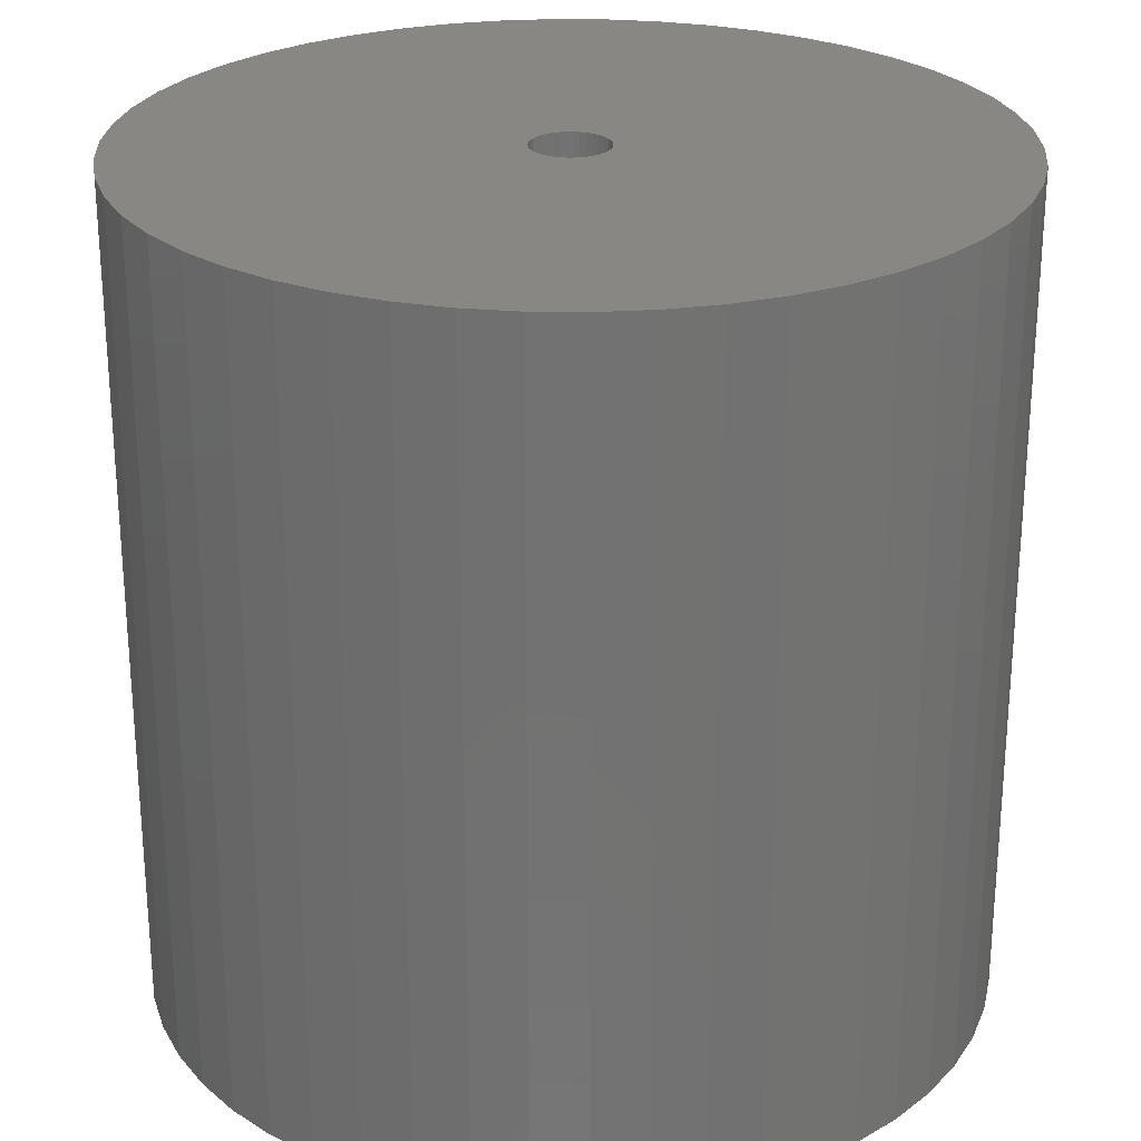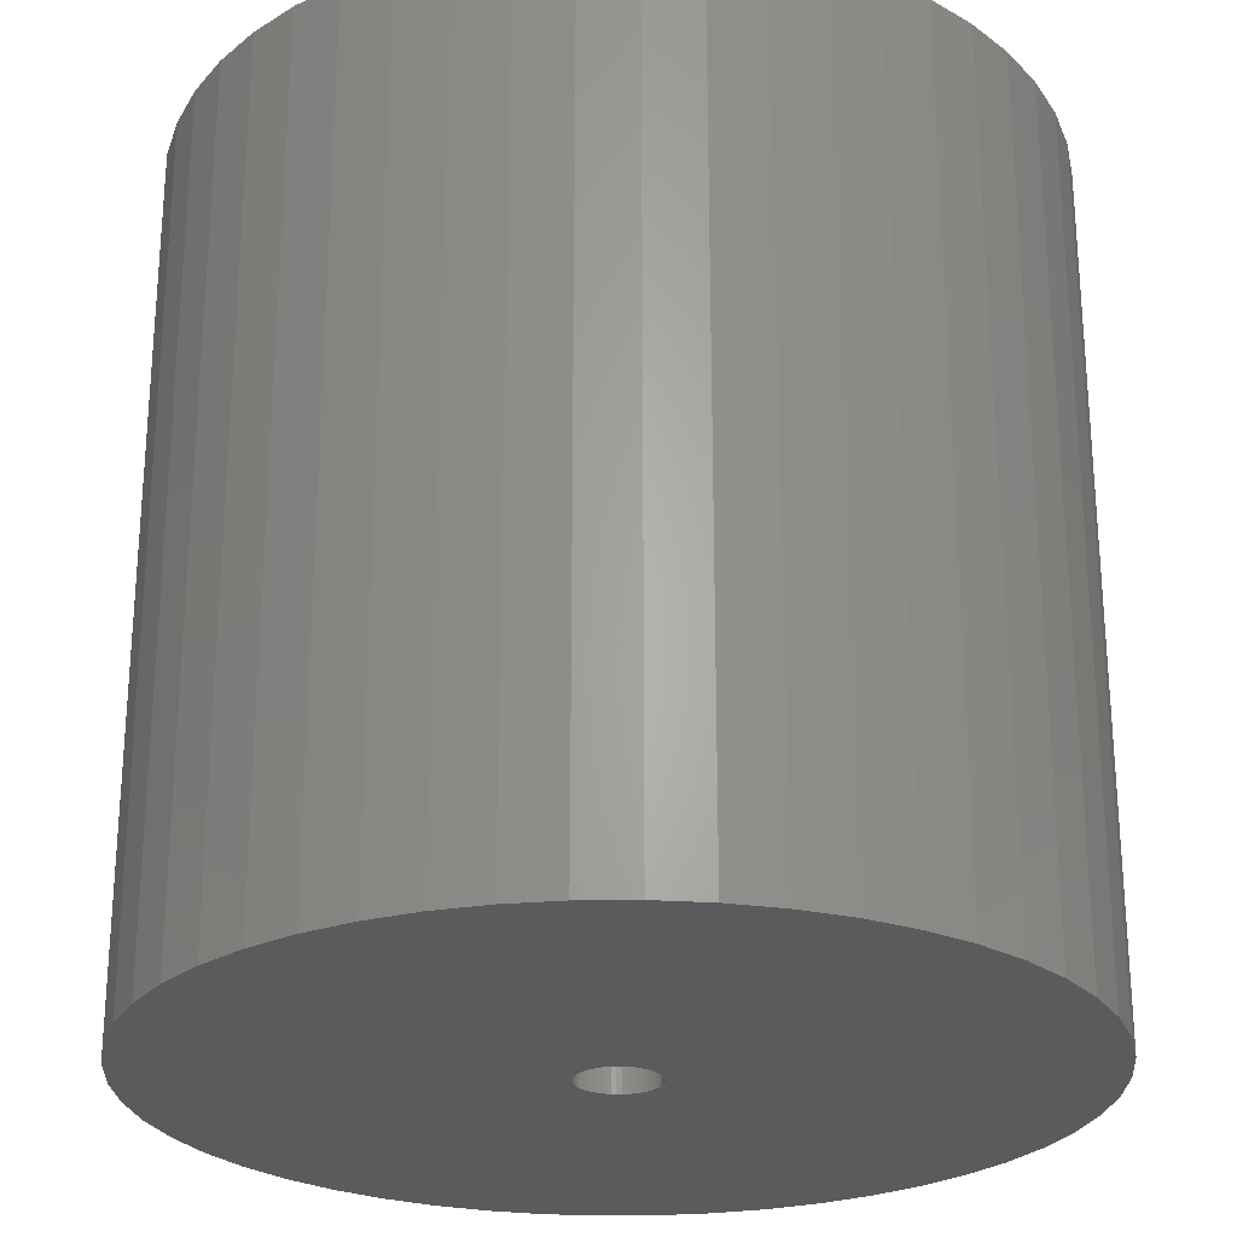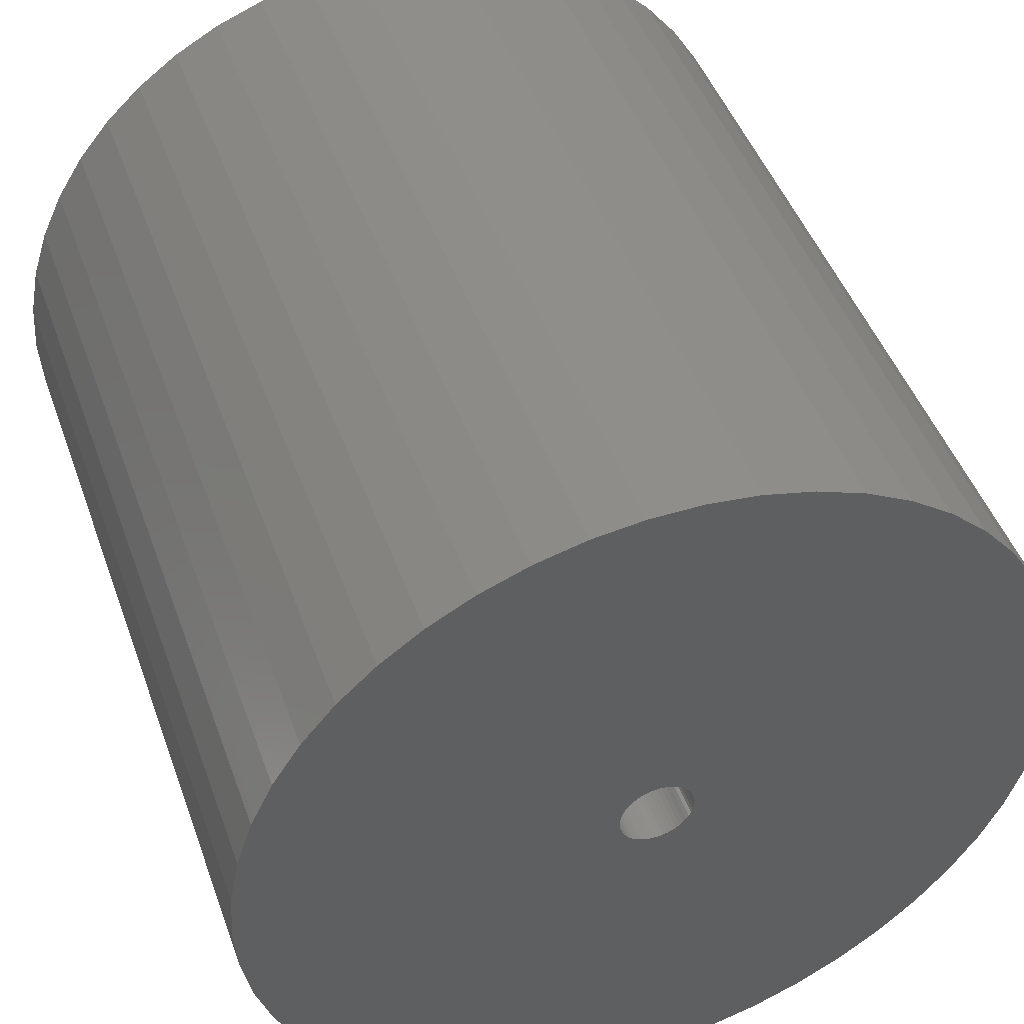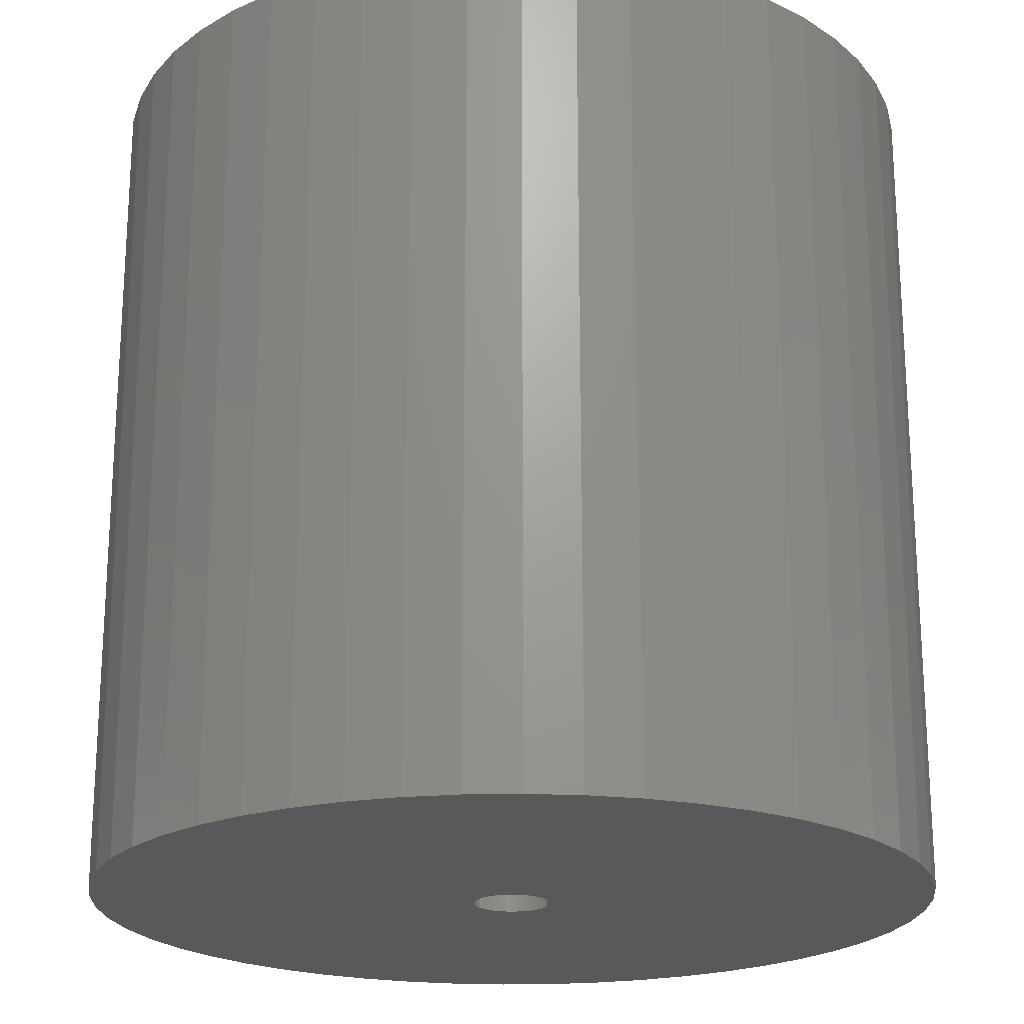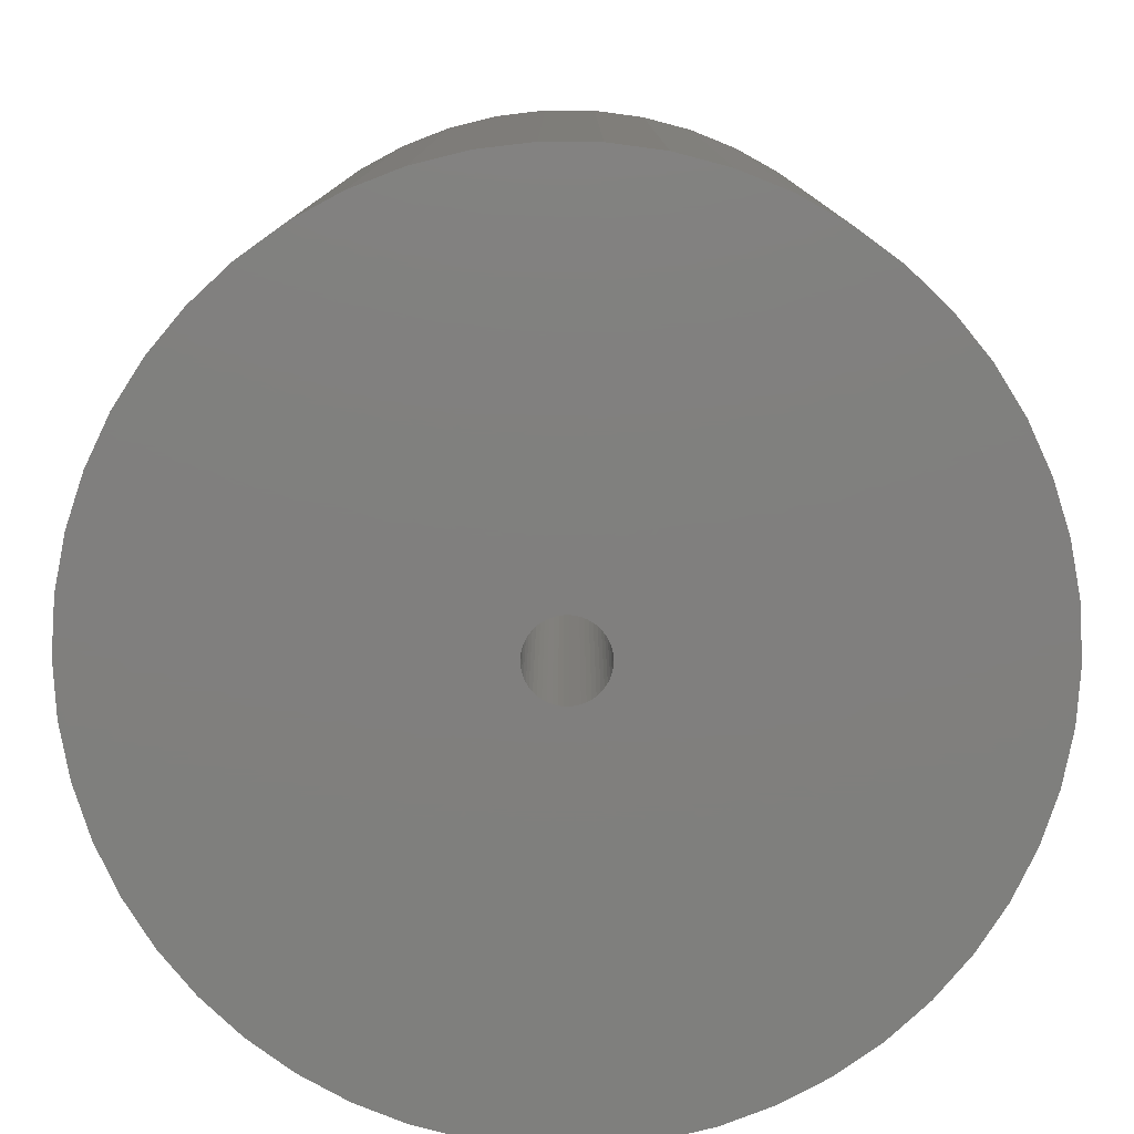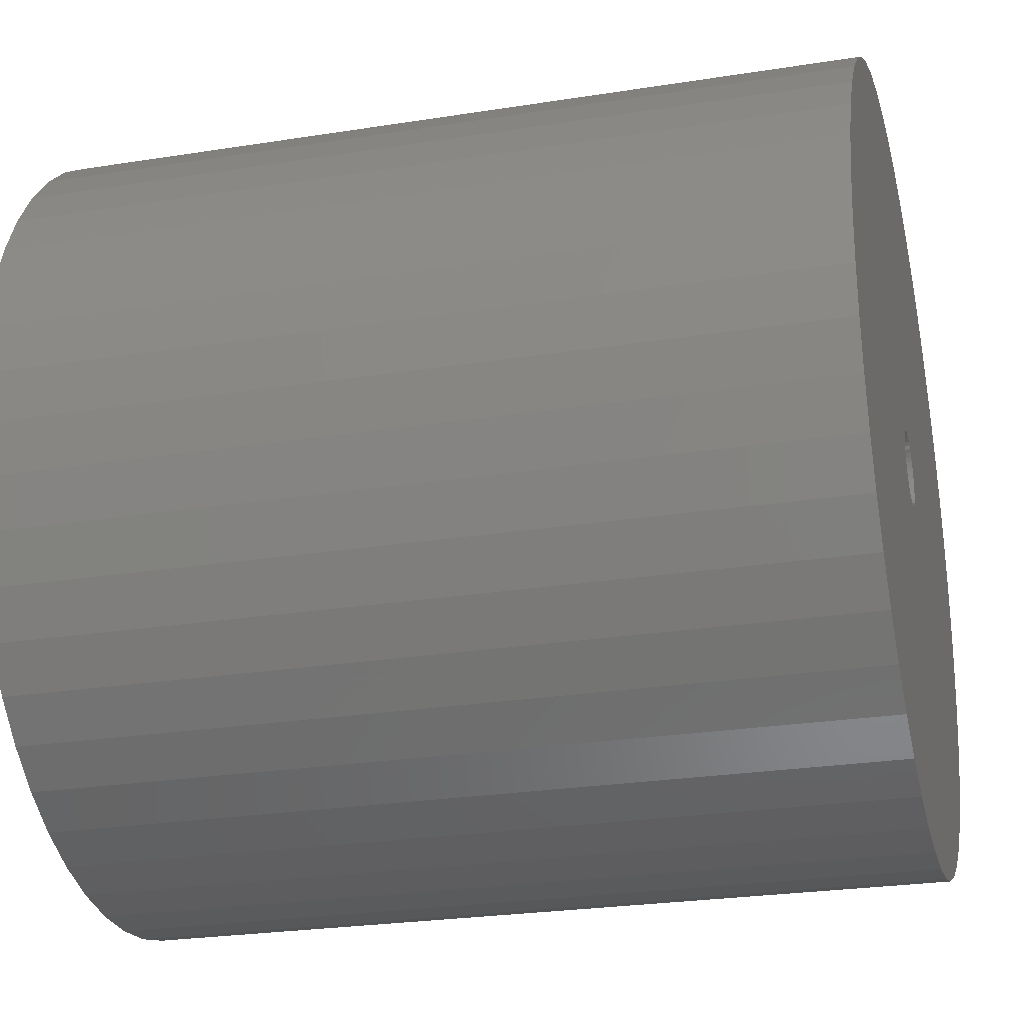
<metadata>
{"format":"stl","ext":"stl","renderer":"f3d","projection":"perspective","resolution":1024,"background":"white","views":[{"elev":25.7,"azim":37.3,"up":"+Z"},{"elev":-25.6,"azim":-6.1,"up":"+Z"},{"elev":46.6,"azim":-19.3,"up":"+Y"},{"elev":-21.1,"azim":117.5,"up":"+Z"},{"elev":-79.5,"azim":-158.8,"up":"+Z"},{"elev":-25.7,"azim":-75.8,"up":"+Y"}]}
</metadata>
<code>
# stl→obj: 200 verts, 400 faces
v 16.5 0 16.5
v 16.37 2.068 -16.5
v 16.37 2.068 16.5
v 16.5 0 -16.5
v -16.5 0 -16.5
v -16.37 2.068 16.5
v -16.37 2.068 -16.5
v -16.5 0 16.5
v 1.036 16.47 -16.5
v -1.036 16.47 16.5
v 1.036 16.47 16.5
v -1.036 16.47 -16.5
v -1.036 -16.47 -16.5
v 1.036 -16.47 16.5
v -1.036 -16.47 16.5
v 1.036 -16.47 -16.5
v 10.52 -12.71 -16.5
v 12.03 -11.29 16.5
v 10.52 -12.71 16.5
v 12.03 -11.29 -16.5
v 12.03 11.29 -16.5
v 10.52 12.71 16.5
v 12.03 11.29 16.5
v 10.52 12.71 -16.5
v -10.52 12.71 -16.5
v -12.03 11.29 16.5
v -10.52 12.71 16.5
v -12.03 11.29 -16.5
v -5.099 15.69 -16.5
v -7.025 14.93 16.5
v -5.099 15.69 16.5
v -7.025 14.93 -16.5
v 15.34 6.074 16.5
v 14.46 7.949 -16.5
v 14.46 7.949 16.5
v 15.34 6.074 -16.5
v 15.98 4.103 -16.5
v 15.98 4.103 16.5
v 7.025 14.93 -16.5
v 5.099 15.69 16.5
v 7.025 14.93 16.5
v 5.099 15.69 -16.5
v 8.841 13.93 -16.5
v 8.841 13.93 16.5
v -15.34 6.074 -16.5
v -14.46 7.949 16.5
v -14.46 7.949 -16.5
v -15.34 6.074 16.5
v -15.98 4.103 -16.5
v -15.98 4.103 16.5
v -8.841 13.93 16.5
v -8.841 13.93 -16.5
v -3.092 16.21 -16.5
v -3.092 16.21 16.5
v 3.092 -16.21 16.5
v 3.092 -16.21 -16.5
v 5.099 -15.69 -16.5
v 7.025 -14.93 16.5
v 5.099 -15.69 16.5
v 7.025 -14.93 -16.5
v 13.35 9.698 16.5
v 13.35 9.698 -16.5
v 3.092 16.21 16.5
v 3.092 16.21 -16.5
v -13.35 9.698 16.5
v -13.35 9.698 -16.5
v 1.5 0 16.5
v 1.488 0.188 16.5
v 16.37 -2.068 16.5
v 1.453 0.373 16.5
v 1.488 -0.188 16.5
v 1.395 0.5522 16.5
v 15.98 -4.103 16.5
v 1.314 0.7226 16.5
v 1.453 -0.373 16.5
v 1.214 0.8817 16.5
v 15.34 -6.074 16.5
v 1.093 1.027 16.5
v 1.395 -0.5522 16.5
v 0.9561 1.156 16.5
v 14.46 -7.949 16.5
v 0.8037 1.266 16.5
v 1.314 -0.7226 16.5
v 0.6387 1.357 16.5
v 13.35 -9.698 16.5
v 0.4635 1.427 16.5
v 1.214 -0.8817 16.5
v 0.2811 1.473 16.5
v 0.09418 1.497 16.5
v -0.09418 1.497 16.5
v -0.2811 1.473 16.5
v -0.4635 1.427 16.5
v -0.6387 1.357 16.5
v -0.8037 1.266 16.5
v -0.9561 1.156 16.5
v -1.093 1.027 16.5
v -1.214 0.8817 16.5
v 1.093 -1.027 16.5
v 0.9561 -1.156 16.5
v 8.841 -13.93 16.5
v 0.8037 -1.266 16.5
v 0.6387 -1.357 16.5
v 0.4635 -1.427 16.5
v 0.2811 -1.473 16.5
v 0.09418 -1.497 16.5
v -0.09418 -1.497 16.5
v -0.2811 -1.473 16.5
v -3.092 -16.21 16.5
v -0.4635 -1.427 16.5
v -5.099 -15.69 16.5
v -0.6387 -1.357 16.5
v -7.025 -14.93 16.5
v -0.8037 -1.266 16.5
v -8.841 -13.93 16.5
v -0.9561 -1.156 16.5
v -10.52 -12.71 16.5
v -1.093 -1.027 16.5
v -12.03 -11.29 16.5
v -1.214 -0.8817 16.5
v -13.35 -9.698 16.5
v -1.314 -0.7226 16.5
v -14.46 -7.949 16.5
v -1.395 -0.5522 16.5
v -15.34 -6.074 16.5
v -1.453 -0.373 16.5
v -15.98 -4.103 16.5
v -1.488 -0.188 16.5
v -16.37 -2.068 16.5
v -1.5 0 16.5
v -1.314 0.7226 16.5
v -1.395 0.5522 16.5
v -1.453 0.373 16.5
v -1.488 0.188 16.5
v 16.37 -2.068 -16.5
v 15.98 -4.103 -16.5
v -12.03 -11.29 -16.5
v -10.52 -12.71 -16.5
v -14.46 -7.949 -16.5
v -15.34 -6.074 -16.5
v -13.35 -9.698 -16.5
v 1.5 0 -16.5
v 1.488 -0.188 -16.5
v 1.453 -0.373 -16.5
v 15.34 -6.074 -16.5
v 1.488 0.188 -16.5
v 1.395 -0.5522 -16.5
v 14.46 -7.949 -16.5
v 1.314 -0.7226 -16.5
v 13.35 -9.698 -16.5
v 1.453 0.373 -16.5
v 1.214 -0.8817 -16.5
v 1.093 -1.027 -16.5
v 1.395 0.5522 -16.5
v 0.9561 -1.156 -16.5
v 8.841 -13.93 -16.5
v 0.8037 -1.266 -16.5
v 1.314 0.7226 -16.5
v 0.6387 -1.357 -16.5
v 0.4635 -1.427 -16.5
v 1.214 0.8817 -16.5
v 0.2811 -1.473 -16.5
v 0.09418 -1.497 -16.5
v -0.09418 -1.497 -16.5
v -0.2811 -1.473 -16.5
v -3.092 -16.21 -16.5
v -0.4635 -1.427 -16.5
v -5.099 -15.69 -16.5
v -0.6387 -1.357 -16.5
v -7.025 -14.93 -16.5
v -0.8037 -1.266 -16.5
v -8.841 -13.93 -16.5
v -0.9561 -1.156 -16.5
v -1.093 -1.027 -16.5
v -1.214 -0.8817 -16.5
v 1.093 1.027 -16.5
v 0.9561 1.156 -16.5
v 0.8037 1.266 -16.5
v 0.6387 1.357 -16.5
v 0.4635 1.427 -16.5
v 0.2811 1.473 -16.5
v 0.09418 1.497 -16.5
v -0.09418 1.497 -16.5
v -0.2811 1.473 -16.5
v -0.4635 1.427 -16.5
v -0.6387 1.357 -16.5
v -0.8037 1.266 -16.5
v -0.9561 1.156 -16.5
v -1.093 1.027 -16.5
v -1.214 0.8817 -16.5
v -1.314 0.7226 -16.5
v -1.395 0.5522 -16.5
v -1.453 0.373 -16.5
v -1.488 0.188 -16.5
v -1.5 0 -16.5
v -1.314 -0.7226 -16.5
v -1.395 -0.5522 -16.5
v -1.453 -0.373 -16.5
v -15.98 -4.103 -16.5
v -1.488 -0.188 -16.5
v -16.37 -2.068 -16.5
f 1 2 3
f 2 1 4
f 5 6 7
f 6 5 8
f 9 10 11
f 10 9 12
f 13 14 15
f 14 13 16
f 17 18 19
f 18 17 20
f 21 22 23
f 22 21 24
f 25 26 27
f 26 25 28
f 29 30 31
f 30 29 32
f 33 34 35
f 34 33 36
f 3 37 38
f 37 3 2
f 39 40 41
f 40 39 42
f 43 41 44
f 41 43 39
f 45 46 47
f 46 45 48
f 49 48 45
f 48 49 50
f 32 51 30
f 51 32 52
f 53 31 54
f 31 53 29
f 16 55 14
f 55 16 56
f 57 58 59
f 58 57 60
f 38 36 33
f 36 38 37
f 61 21 23
f 21 61 62
f 35 62 61
f 62 35 34
f 42 63 40
f 63 42 64
f 64 11 63
f 11 64 9
f 24 44 22
f 44 24 43
f 47 65 66
f 65 47 46
f 66 26 28
f 26 66 65
f 7 50 49
f 50 7 6
f 67 1 3
f 68 3 38
f 1 67 69
f 70 38 33
f 71 69 67
f 72 33 35
f 69 71 73
f 74 35 61
f 75 73 71
f 76 61 23
f 73 75 77
f 78 23 22
f 79 77 75
f 80 22 44
f 77 79 81
f 82 44 41
f 83 81 79
f 84 41 40
f 81 83 85
f 86 40 63
f 87 85 83
f 85 87 18
f 3 68 67
f 38 70 68
f 33 72 70
f 35 74 72
f 61 76 74
f 23 78 76
f 88 63 11
f 22 80 78
f 44 82 80
f 41 84 82
f 40 86 84
f 63 88 86
f 11 89 88
f 11 90 89
f 10 90 11
f 90 10 91
f 54 91 10
f 91 54 92
f 31 92 54
f 92 31 93
f 30 93 31
f 93 30 94
f 51 94 30
f 94 51 95
f 27 95 51
f 95 27 96
f 26 96 27
f 96 26 97
f 98 18 87
f 18 98 19
f 99 19 98
f 19 99 100
f 101 100 99
f 100 101 58
f 102 58 101
f 58 102 59
f 103 59 102
f 59 103 55
f 104 55 103
f 55 104 14
f 105 14 104
f 106 14 105
f 15 106 107
f 108 107 109
f 110 109 111
f 112 111 113
f 114 113 115
f 106 15 14
f 116 115 117
f 118 117 119
f 120 119 121
f 122 121 123
f 124 123 125
f 126 125 127
f 128 127 129
f 65 97 26
f 107 108 15
f 97 65 130
f 109 110 108
f 46 130 65
f 111 112 110
f 130 46 131
f 113 114 112
f 48 131 46
f 115 116 114
f 131 48 132
f 117 118 116
f 50 132 48
f 119 120 118
f 132 50 133
f 121 122 120
f 6 133 50
f 123 124 122
f 133 6 129
f 125 126 124
f 8 129 6
f 127 128 126
f 129 8 128
f 52 27 51
f 27 52 25
f 12 54 10
f 54 12 53
f 69 4 1
f 4 69 134
f 73 134 69
f 134 73 135
f 136 116 118
f 116 136 137
f 138 124 139
f 124 138 122
f 140 122 138
f 122 140 120
f 141 4 134
f 142 134 135
f 4 141 2
f 143 135 144
f 145 2 141
f 146 144 147
f 2 145 37
f 148 147 149
f 150 37 145
f 151 149 20
f 37 150 36
f 152 20 17
f 153 36 150
f 154 17 155
f 36 153 34
f 156 155 60
f 157 34 153
f 158 60 57
f 34 157 62
f 159 57 56
f 160 62 157
f 62 160 21
f 134 142 141
f 135 143 142
f 144 146 143
f 147 148 146
f 149 151 148
f 20 152 151
f 161 56 16
f 17 154 152
f 155 156 154
f 60 158 156
f 57 159 158
f 56 161 159
f 16 162 161
f 16 163 162
f 13 163 16
f 163 13 164
f 165 164 13
f 164 165 166
f 167 166 165
f 166 167 168
f 169 168 167
f 168 169 170
f 171 170 169
f 170 171 172
f 137 172 171
f 172 137 173
f 136 173 137
f 173 136 174
f 175 21 160
f 21 175 24
f 176 24 175
f 24 176 43
f 177 43 176
f 43 177 39
f 178 39 177
f 39 178 42
f 179 42 178
f 42 179 64
f 180 64 179
f 64 180 9
f 181 9 180
f 182 9 181
f 12 182 183
f 53 183 184
f 29 184 185
f 32 185 186
f 52 186 187
f 182 12 9
f 25 187 188
f 28 188 189
f 66 189 190
f 47 190 191
f 45 191 192
f 49 192 193
f 7 193 194
f 140 174 136
f 183 53 12
f 174 140 195
f 184 29 53
f 138 195 140
f 185 32 29
f 195 138 196
f 186 52 32
f 139 196 138
f 187 25 52
f 196 139 197
f 188 28 25
f 198 197 139
f 189 66 28
f 197 198 199
f 190 47 66
f 200 199 198
f 191 45 47
f 199 200 194
f 192 49 45
f 5 194 200
f 193 7 49
f 194 5 7
f 60 100 58
f 100 60 155
f 81 144 77
f 144 81 147
f 136 120 140
f 120 136 118
f 139 126 198
f 126 139 124
f 155 19 100
f 19 155 17
f 56 59 55
f 59 56 57
f 85 147 81
f 147 85 149
f 18 149 85
f 149 18 20
f 77 135 73
f 135 77 144
f 165 15 108
f 15 165 13
f 167 108 110
f 108 167 165
f 198 128 200
f 128 198 126
f 200 8 5
f 8 200 128
f 171 112 114
f 112 171 169
f 169 110 112
f 110 169 167
f 137 114 116
f 114 137 171
f 141 68 145
f 68 141 67
f 129 193 133
f 193 129 194
f 182 89 90
f 89 182 181
f 162 106 105
f 106 162 163
f 176 78 80
f 78 176 175
f 188 95 96
f 95 188 187
f 185 92 93
f 92 185 184
f 153 74 157
f 74 153 72
f 145 70 150
f 70 145 68
f 179 84 86
f 84 179 178
f 180 86 88
f 86 180 179
f 178 82 84
f 82 178 177
f 131 190 130
f 190 131 191
f 132 191 131
f 191 132 192
f 183 90 91
f 90 183 182
f 117 174 119
f 174 117 173
f 161 105 104
f 105 161 162
f 150 72 153
f 72 150 70
f 160 78 175
f 78 160 76
f 157 76 160
f 76 157 74
f 181 88 89
f 88 181 180
f 177 80 82
f 80 177 176
f 130 189 97
f 189 130 190
f 97 188 96
f 188 97 189
f 133 192 132
f 192 133 193
f 186 93 94
f 93 186 185
f 187 94 95
f 94 187 186
f 184 91 92
f 91 184 183
f 156 102 101
f 102 156 158
f 152 99 98
f 99 152 154
f 143 71 142
f 71 143 75
f 148 79 146
f 79 148 83
f 152 87 151
f 87 152 98
f 142 67 141
f 67 142 71
f 172 117 115
f 117 172 173
f 119 195 121
f 195 119 174
f 123 197 125
f 197 123 196
f 127 194 129
f 194 127 199
f 158 103 102
f 103 158 159
f 159 104 103
f 104 159 161
f 154 101 99
f 101 154 156
f 146 75 143
f 75 146 79
f 151 83 148
f 83 151 87
f 163 107 106
f 107 163 164
f 170 115 113
f 115 170 172
f 166 111 109
f 111 166 168
f 168 113 111
f 113 168 170
f 164 109 107
f 109 164 166
f 121 196 123
f 196 121 195
f 125 199 127
f 199 125 197

</code>
